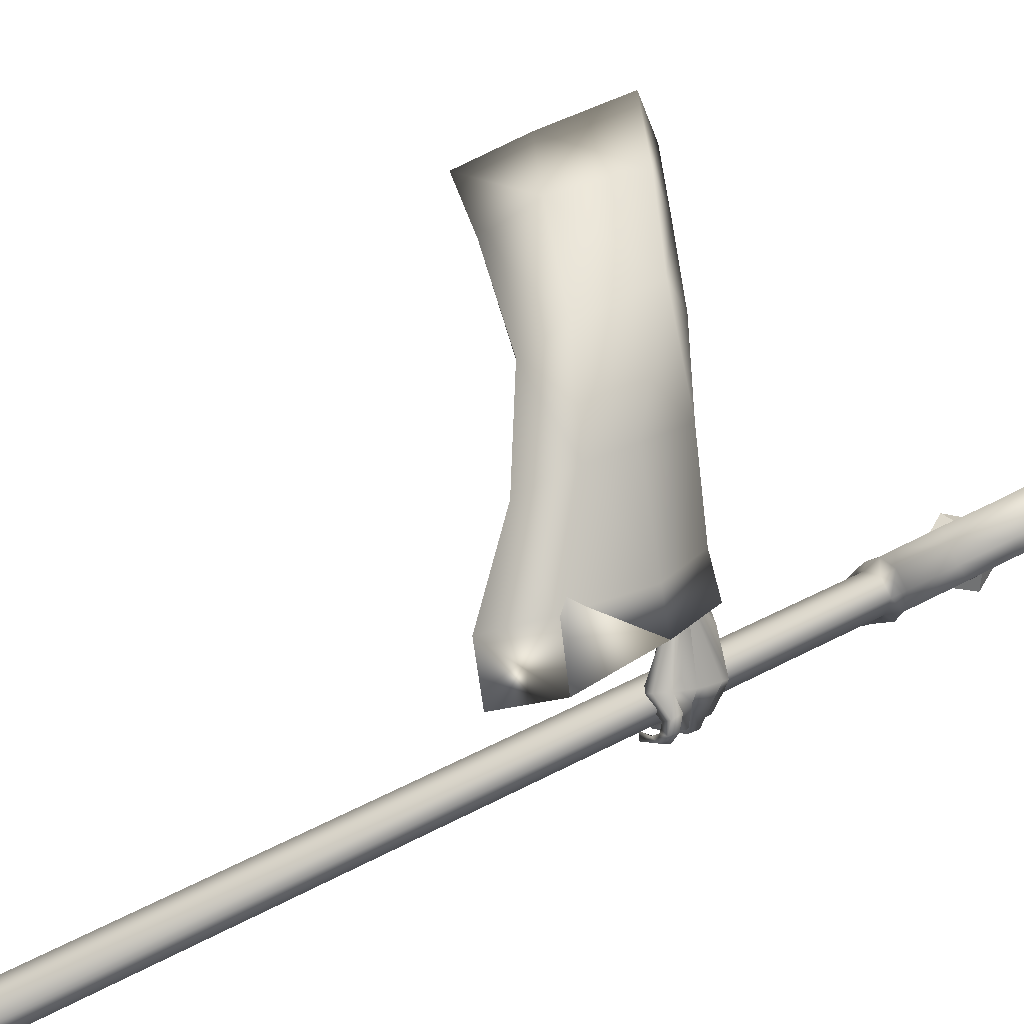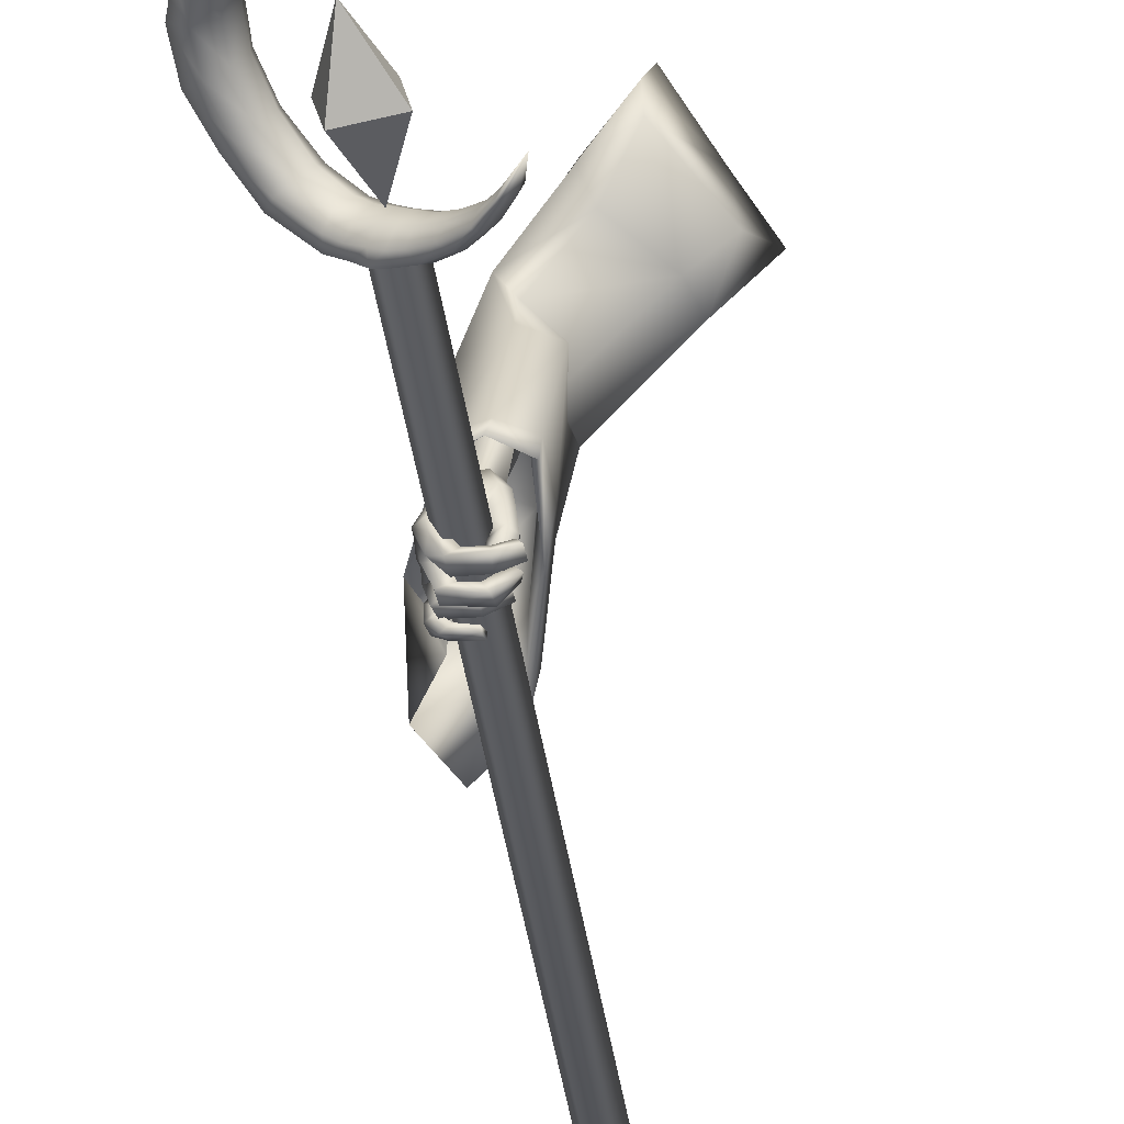
<metadata>
{"format":"obj","ext":"obj","renderer":"f3d","projection":"perspective","resolution":1024,"background":"white","views":[{"elev":19.8,"azim":47.3,"up":"+Z"},{"elev":-52.1,"azim":-172.5,"up":"+Z"}]}
</metadata>
<code>
o LowPoly_Warlock.000_Plane.005
v 0.2858 0.2378 0.1855
v 0.2433 -1e-06 0.05888
v 0.1505 0.01195 0.1643
v 0.2057 0.09986 0.2093
v 0.2703 0.2155 0.2539
v 0.2851 0.2254 0.1277
v 0.196 0.07924 0.1087
v 0.4256 0.06246 -0.1914
v 0.4116 0.06642 -0.08338
v 0.4253 0.1122 -0.1994
v 0.4071 0.09448 -0.08785
v 0.4546 0.07905 -0.3199
v 0.4949 0.1213 -0.326
v 0.4918 0.06976 -0.1954
v 0.4737 0.07747 -0.09811
v 0.496 0.0563 -0.3309
v 0.479 0.1096 -0.1952
v 0.466 0.09929 -0.09846
v 0.4963 0.08458 -0.3037
v 0.5012 0.1058 -0.4454
v 0.5228 0.1345 -0.4262
v 0.4925 0.01518 -0.4257
v 0.5123 0.01395 -0.4183
v 0.5285 0.04534 -0.4192
v 0.5128 0.02709 -0.4745
v 0.532 0.02082 -0.4711
v 0.4965 0.02772 -0.4839
v 0.5113 0.02562 -0.4883
v 0.4736 0.03112 -0.4855
v 0.4736 0.03069 -0.499
v 0.5238 0.0375 -0.42
v 0.4934 0.04204 -0.437
v 0.5377 0.03603 -0.4683
v 0.5211 0.03804 -0.49
v 0.4791 0.04183 -0.4997
v 0.5144 0.0286 -0.4595
v 0.5218 0.04716 -0.4678
v 0.506 0.04796 -0.4869
v 0.4786 0.04733 -0.4944
v 0.5327 0.02649 -0.4513
v 0.5375 0.0418 -0.4442
v 0.5208 0.04974 -0.4595
v 0.5256 0.04262 -0.4371
v 0.499 0.04966 -0.4465
v 0.521 0.04426 -0.4744
v 0.4995 0.04791 -0.4629
v 0.4766 0.05139 -0.4877
v 0.4733 0.0506 -0.4686
v 0.4426 0.05276 -0.4702
v 0.4492 0.05888 -0.455
v 0.4755 0.07006 -0.4888
v 0.4444 0.07136 -0.4713
v 0.4785 0.0716 -0.4749
v 0.4492 0.07127 -0.4593
v 0.5264 0.06263 -0.4755
v 0.5069 0.06943 -0.4666
v 0.5365 0.05881 -0.4355
v 0.5073 0.07312 -0.446
v 0.5252 0.06798 -0.4452
v 0.4984 0.07363 -0.4472
v 0.5156 0.07075 -0.4882
v 0.495 0.07249 -0.4716
v 0.459 0.06552 -0.4915
v 0.4711 0.07055 -0.475
v 0.4359 0.06595 -0.4588
v 0.4445 0.0742 -0.4516
v 0.471 0.09143 -0.4825
v 0.4426 0.08981 -0.4572
v 0.4627 0.08579 -0.4958
v 0.4303 0.08657 -0.4679
v 0.518 0.09152 -0.4867
v 0.4957 0.09152 -0.4781
v 0.5051 0.09896 -0.4534
v 0.5319 0.09718 -0.4503
v 0.4922 0.1049 -0.4457
v 0.5262 0.1039 -0.448
v 0.4841 0.1041 -0.4687
v 0.5005 0.1022 -0.4839
v 0.4556 0.1049 -0.4699
v 0.4568 0.1043 -0.4892
v 0.4284 0.109 -0.4627
v 0.4229 0.1086 -0.4794
v 0.4566 0.1261 -0.4713
v 0.4327 0.1259 -0.4645
v 0.4572 0.1282 -0.482
v 0.4253 0.1269 -0.4749
v 0.4863 0.1273 -0.4707
v 0.5035 0.1268 -0.4816
v 0.5052 0.1318 -0.445
v 0.5187 0.1319 -0.4475
v 0.5395 0.08086 -0.4196
v 0.5369 0.06667 -0.4194
v 0.5374 0.11 -0.4219
v 0.5378 0.1208 -0.4224
v 0.5132 0.1337 -0.4312
v 0.5009 0.09719 -0.4422
v 0.4989 0.08054 -0.4387
v 0.498 0.07167 -0.4379
v 0.4483 0.09007 -0.3231
v 0.5063 0.1289 -0.3604
v 0.4385 0.09675 -0.3902
v 0.5105 0.1326 -0.3977
v 0.461 0.1252 -0.3437
v 0.4379 0.1188 -0.3741
v 0.4335 0.09466 -0.4201
v 0.434 0.1177 -0.4055
v 0.4327 0.1001 -0.4433
v 0.4305 0.1154 -0.4443
v 0.4475 0.09782 -0.4779
v 0.4389 0.1138 -0.4797
v 0.4709 0.09837 -0.4142
v 0.4594 0.09683 -0.4204
v 0.4573 0.09955 -0.4417
v 0.443 0.1278 -0.4412
v 0.4613 0.1018 -0.4757
v 0.4574 0.1226 -0.4689
v 0.4639 0.114 -0.4448
v 0.466 0.1134 -0.4745
v 0.4474 0.1289 -0.405
v 0.4509 0.08778 -0.413
v 0.4667 0.119 -0.4118
v 0.4811 0.124 -0.4106
v 0.4497 0.1328 -0.3784
v 0.4758 0.1035 -0.314
v 0.5199 -0.02148 -0.08813
v 0.5703 -0.01546 -0.3234
v 0.5565 -0.01901 -0.2544
v 0.5441 -0.2904 -0.3453
v 0.5039 -0.2717 -0.2685
v 0.4842 -0.1946 -0.1261
v 0.2445 -0.02691 0.1047
v 0.423 -0.1287 0.01662
v 0.4628 0.1517 -0.3234
v 0.4368 0.1299 -0.09831
v 0.4569 0.1397 -0.2784
v 0.4651 0.1112 0.03127
v 0.3642 0.1834 0.1169
v 0.4241 -0.01525 -0.3371
v 0.4732 -0.2251 -0.343
v 0.5931 -0.2015 -0.3372
v 0.5137 0.1307 -0.3308
v 0.4129 0.1104 -0.3182
v 0.4531 -0.2025 -0.2633
v 0.4275 -0.1246 -0.1453
v 0.3969 -0.09658 -0.01827
v 0.4104 -0.004077 -0.2446
v 0.5514 -0.1838 -0.2533
v 0.5094 0.1083 -0.2549
v 0.4095 0.1101 -0.277
v 0.3978 0.003016 -0.1128
v 0.3825 0.1114 -0.1187
v 0.5171 -0.1111 -0.09371
v 0.5095 0.08177 -0.08833
v 0.4504 -0.06709 0.05394
v 0.4141 -0.01718 -0.02222
v 0.4361 0.09986 -0.0106
v 0.4697 0.07057 0.08358
v 0.3454 0.1586 0.06029
v 0.2648 0.0541 0.07086
v 0.2893 0.03818 0.1546
v 0.3654 0.1485 0.1836
v 0.4976 -0.038 -0.08818
v 0.537 -0.0334 -0.2036
v 0.4988 -0.2166 -0.2138
v 0.477 -0.1374 -0.11
v 0.4682 0.0484 -0.09146
v 0.4648 0.08167 -0.2209
v 0.462 -0.1664 -0.21
v 0.4445 -0.09722 -0.121
v 0.4311 -0.02258 -0.1964
v 0.5333 -0.1529 -0.2027
v 0.5029 0.05887 -0.2039
v 0.4304 0.06023 -0.22
v 0.4271 -0.0238 -0.1025
v 0.4362 0.04193 -0.1029
v 0.496 -0.08947 -0.09139
v 0.4915 0.02131 -0.0883
v 0.4029 -1.078 -0.5463
v 0.4338 -1.08 -0.544
v 0.4514 -1.078 -0.5694
v 0.4382 -1.074 -0.5972
v 0.4073 -1.072 -0.5996
v 0.3897 -1.074 -0.5741
v 0.486 0.4217 -0.3725
v 0.5169 0.4197 -0.3702
v 0.5346 0.4216 -0.3956
v 0.5213 0.4256 -0.4234
v 0.4904 0.4276 -0.4258
v 0.4728 0.4256 -0.4003
v 0.5436 0.4182 -0.3518
v 0.5613 0.4202 -0.3772
v 0.6014 0.4475 -0.3094
v 0.6191 0.4495 -0.3348
v 0.6468 0.4997 -0.2744
v 0.6639 0.5016 -0.2991
v 0.6703 0.5618 -0.2527
v 0.688 0.5638 -0.2782
v 0.6712 0.6363 -0.2464
v 0.6888 0.6382 -0.2718
v 0.6548 0.6992 -0.2528
v 0.6725 0.7011 -0.2783
v 0.6282 0.743 -0.2696
v 0.6443 0.7448 -0.2928
v 0.5908 0.7811 -0.2928
v 0.6067 0.7829 -0.3156
v 0.5392 0.8068 -0.328
v 0.5538 0.8084 -0.349
v 0.4931 0.8106 -0.3609
v 0.5065 0.8121 -0.3802
v 0.4428 0.7948 -0.4001
v 0.4533 0.7959 -0.4152
v 0.4022 0.5062 -0.4485
v 0.3583 0.5754 -0.4869
v 0.4643 0.4703 -0.4049
v 0.522 0.4613 -0.3634
v 0.5746 0.4868 -0.325
v 0.6041 0.5375 -0.301
v 0.6204 0.6426 -0.2811
v 0.5892 0.7225 -0.2982
v 0.5255 0.7772 -0.3398
v 0.4509 0.7826 -0.3954
v 0.4161 0.7612 -0.4325
v 0.4614 0.7838 -0.4105
v 0.5401 0.7788 -0.3608
v 0.6054 0.7243 -0.3214
v 0.6381 0.6446 -0.3065
v 0.6213 0.5395 -0.3258
v 0.5922 0.4888 -0.3504
v 0.5396 0.4632 -0.3889
v 0.48 0.472 -0.4274
v 0.4669 0.4367 -0.4392
v 0.4512 0.435 -0.4167
v 0.4334 0.4601 -0.4594
v 0.4189 0.4585 -0.4385
v 0.4087 0.4869 -0.4723
v 0.3962 0.4855 -0.4543
v 0.386 0.5208 -0.4829
v 0.3758 0.5197 -0.4682
v 0.4147 0.5076 -0.4665
v 0.5478 0.4316 -0.413
v 0.5038 0.4385 -0.4431
v 0.5746 0.431 -0.3945
v 0.6277 0.459 -0.3555
v 0.6636 0.5131 -0.3251
v 0.6898 0.5733 -0.3042
v 0.6926 0.6408 -0.2964
v 0.6739 0.6975 -0.3048
v 0.6456 0.7406 -0.3172
v 0.6147 0.7773 -0.335
v 0.5614 0.8032 -0.3668
v 0.5131 0.8054 -0.3969
v 0.4629 0.7937 -0.4249
v 0.4669 0.7877 -0.4226
v 0.5536 0.7864 -0.3735
v 0.6274 0.731 -0.3306
v 0.6688 0.6437 -0.3127
v 0.6465 0.5308 -0.3356
v 0.6159 0.4791 -0.3622
v 0.5516 0.4503 -0.409
v 0.4905 0.4595 -0.4453
v 0.4786 0.4463 -0.4545
v 0.4443 0.469 -0.4736
v 0.4181 0.4946 -0.4846
v 0.3936 0.5271 -0.4928
v 0.4231 0.4976 -0.4808
v 0.3781 0.5365 -0.4653
v 0.3882 0.5377 -0.48
v 0.3951 0.5305 -0.4915
v 0.4343 0.4839 -0.4258
v 0.4488 0.4855 -0.4467
v 0.4586 0.4739 -0.4633
v 0.5295 0.4354 -0.4334
v 0.4801 0.4669 -0.392
v 0.4978 0.4689 -0.4175
v 0.5098 0.4554 -0.4376
v 0.498 0.4645 -0.3798
v 0.5156 0.4665 -0.4053
v 0.5276 0.4532 -0.4254
v 0.5417 0.4645 -0.3495
v 0.5594 0.4665 -0.3749
v 0.5714 0.4544 -0.3949
v 0.6212 0.5931 -0.2844
v 0.6388 0.595 -0.3099
v 0.6646 0.5881 -0.3199
v 0.6111 0.6789 -0.2846
v 0.6288 0.6809 -0.3101
v 0.6549 0.6831 -0.3193
v 0.5697 0.7485 -0.3105
v 0.5856 0.7502 -0.3334
v 0.6041 0.7557 -0.3441
v 0.4819 0.7861 -0.3706
v 0.4953 0.7876 -0.3899
v 0.5088 0.7945 -0.4008
v 0.5053 0.43 -0.3495
v 0.4618 0.4357 -0.3792
v 0.53 0.4303 -0.3323
v 0.5803 0.4578 -0.2952
v 0.6204 0.509 -0.2648
v 0.6425 0.5697 -0.2434
v 0.6443 0.6365 -0.237
v 0.631 0.6927 -0.2419
v 0.6056 0.736 -0.2602
v 0.5742 0.7722 -0.2801
v 0.5252 0.7987 -0.3152
v 0.4806 0.8039 -0.3489
v 0.4371 0.7909 -0.3878
v 0.3914 0.4999 -0.4366
v 0.4493 0.4594 -0.3914
v 0.5075 0.4481 -0.3465
v 0.5696 0.4736 -0.3015
v 0.6051 0.5254 -0.2741
v 0.6212 0.6394 -0.2528
v 0.588 0.7267 -0.2732
v 0.5179 0.7829 -0.3215
v 0.4412 0.7847 -0.3854
v 0.4433 0.4433 -0.3968
v 0.4126 0.4645 -0.4194
v 0.3884 0.4897 -0.4395
v 0.369 0.5238 -0.4566
v 0.3699 0.5307 -0.4554
v 0.4192 0.4755 -0.414
v 0.465 0.4538 -0.3755
v 0.4838 0.4489 -0.3614
v 0.5292 0.4495 -0.3313
v 0.6229 0.5822 -0.2561
v 0.6088 0.6824 -0.258
v 0.563 0.7548 -0.2896
v 0.4745 0.7906 -0.3541
v 0.4823 0.4297 -0.3619
v 0.4804 0.5766 -0.3324
v 0.5455 0.5838 -0.4263
v 0.464 0.587 -0.4146
v 0.5197 0.6875 -0.3682
v 0.5079 0.4731 -0.393
v 0.5636 0.5736 -0.3465
f 333 332 330
f 334 335 330
f 335 334 331
f 332 333 331
f 333 335 331
f 334 332 331
f 335 333 330
f 332 334 330
f 8 11 10
f 10 99 12
f 12 14 8
f 8 15 9
f 13 17 124
f 10 18 17
f 19 14 16
f 17 15 14
f 111 32 22
f 12 99 101
f 16 31 19
f 19 92 124
f 16 22 23
f 36 26 40
f 25 28 26
f 27 30 28
f 40 33 41
f 26 34 33
f 28 35 34
f 36 37 25
f 25 38 27
f 27 39 29
f 38 35 39
f 29 35 30
f 34 37 33
f 32 36 22
f 31 40 41
f 23 36 40
f 42 33 37
f 42 43 41
f 42 32 44
f 43 46 45
f 46 47 45
f 48 49 47
f 47 52 51
f 48 54 50
f 52 53 51
f 50 52 49
f 53 46 56
f 47 55 45
f 51 56 55
f 43 55 57
f 44 56 46
f 58 55 56
f 57 60 59
f 59 62 61
f 62 63 61
f 64 65 63
f 64 68 66
f 67 70 68
f 70 63 65
f 61 69 71
f 69 72 71
f 62 67 64
f 62 73 72
f 59 71 74
f 73 71 72
f 73 76 74
f 75 78 76
f 77 80 78
f 79 82 80
f 79 84 81
f 82 85 80
f 85 84 83
f 81 86 82
f 77 83 79
f 78 85 88
f 85 87 88
f 75 87 77
f 76 88 90
f 88 89 90
f 31 43 24
f 57 24 43
f 59 92 57
f 74 91 59
f 76 93 74
f 94 90 21
f 95 90 89
f 89 20 95
f 73 20 75
f 97 73 60
f 58 97 60
f 98 44 32
f 66 70 65
f 122 102 95
f 102 21 95
f 99 104 101
f 100 99 13
f 101 106 105
f 105 108 107
f 107 110 109
f 120 101 105
f 105 113 112
f 109 113 107
f 108 116 110
f 116 117 118
f 115 117 113
f 116 115 110
f 106 114 108
f 114 121 117
f 117 112 113
f 105 112 120
f 120 112 111
f 121 111 112
f 20 122 95
f 119 104 123
f 104 103 123
f 99 100 103
f 121 123 122
f 94 21 100
f 94 124 93
f 93 124 91
f 91 124 92
f 24 19 31
f 8 9 11
f 12 8 10
f 10 13 99
f 12 16 14
f 8 14 15
f 13 10 17
f 17 19 124
f 10 11 18
f 19 17 14
f 17 18 15
f 22 16 111
f 12 101 16
f 111 20 96
f 111 96 97
f 16 101 111
f 98 32 111
f 111 97 98
f 16 23 31
f 19 24 92
f 36 25 26
f 25 27 28
f 27 29 30
f 40 26 33
f 26 28 34
f 28 30 35
f 36 42 37
f 25 37 38
f 27 38 39
f 38 34 35
f 29 39 35
f 34 38 37
f 32 42 36
f 31 23 40
f 23 22 36
f 42 41 33
f 42 44 43
f 43 44 46
f 46 48 47
f 48 50 49
f 47 49 52
f 48 53 54
f 52 54 53
f 50 54 52
f 53 48 46
f 47 51 55
f 51 53 56
f 43 45 55
f 44 58 56
f 58 57 55
f 57 58 60
f 59 60 62
f 62 64 63
f 64 66 65
f 64 67 68
f 67 69 70
f 70 69 63
f 61 63 69
f 69 67 72
f 62 72 67
f 62 60 73
f 59 61 71
f 73 74 71
f 73 75 76
f 75 77 78
f 77 79 80
f 79 81 82
f 79 83 84
f 82 86 85
f 85 86 84
f 81 84 86
f 77 87 83
f 78 80 85
f 85 83 87
f 75 89 87
f 76 78 88
f 88 87 89
f 31 41 43
f 57 92 24
f 59 91 92
f 74 93 91
f 76 94 93
f 94 76 90
f 95 21 90
f 89 75 20
f 73 96 20
f 97 96 73
f 58 98 97
f 98 58 44
f 66 68 70
f 102 100 21
f 99 103 104
f 101 104 106
f 105 106 108
f 107 108 110
f 120 111 101
f 105 107 113
f 109 115 113
f 108 114 116
f 116 114 117
f 115 118 117
f 109 110 115
f 116 118 115
f 106 119 114
f 114 119 121
f 117 121 112
f 121 122 111
f 20 111 122
f 119 106 104
f 102 122 100
f 121 119 123
f 123 103 100
f 100 122 123
f 100 13 124
f 124 94 100
f 127 153 125
f 126 148 127
f 145 131 2
f 145 130 132
f 143 130 144
f 139 129 143
f 161 1 5
f 157 137 161
f 153 136 157
f 148 134 153
f 141 135 148
f 149 138 146
f 138 143 146
f 129 140 147
f 147 126 127
f 135 142 149
f 7 159 2
f 155 2 159
f 150 145 155
f 146 144 150
f 151 146 150
f 130 147 152
f 152 127 125
f 135 151 134
f 132 152 154
f 156 150 155
f 134 156 136
f 152 125 154
f 131 154 160
f 156 159 158
f 160 157 161
f 136 158 137
f 6 159 7
f 137 6 1
f 3 160 4
f 4 161 5
f 163 177 172
f 126 172 141
f 165 168 169
f 164 139 168
f 166 172 177
f 167 141 172
f 173 138 142
f 168 138 170
f 164 140 128
f 171 126 140
f 167 142 133
f 169 170 174
f 175 170 173
f 165 171 164
f 176 163 171
f 175 167 166
f 169 174 162
f 3 2 131
f 1 6 4
f 3 7 2
f 127 148 153
f 126 141 148
f 145 132 131
f 145 144 130
f 143 129 130
f 139 128 129
f 161 137 1
f 157 136 137
f 153 134 136
f 148 135 134
f 141 133 135
f 149 142 138
f 138 139 143
f 129 128 140
f 147 140 126
f 135 133 142
f 155 145 2
f 150 144 145
f 146 143 144
f 151 149 146
f 130 129 147
f 152 147 127
f 135 149 151
f 132 130 152
f 156 151 150
f 134 151 156
f 157 154 125
f 125 153 157
f 131 132 154
f 156 155 159
f 160 154 157
f 136 156 158
f 6 158 159
f 137 158 6
f 3 131 160
f 4 160 161
f 163 162 177
f 126 163 172
f 165 164 168
f 164 128 139
f 166 167 172
f 167 133 141
f 173 170 138
f 168 139 138
f 164 171 140
f 171 163 126
f 167 173 142
f 169 168 170
f 175 174 170
f 165 176 171
f 176 162 163
f 175 173 167
f 166 177 175
f 162 176 169
f 165 169 176
f 174 175 177
f 177 162 174
f 3 4 7
f 5 1 4
f 6 7 4
f 183 182 180
f 178 189 183
f 182 187 181
f 180 185 179
f 182 189 188
f 181 186 180
f 178 185 184
f 180 179 178
f 178 183 180
f 182 181 180
f 178 184 189
f 182 188 187
f 180 186 185
f 182 183 189
f 181 187 186
f 178 179 185
f 186 189 184
f 184 185 186
f 186 187 188
f 188 189 186
f 186 190 185
f 191 192 190
f 192 195 194
f 195 196 194
f 196 199 198
f 199 200 198
f 200 203 202
f 203 204 202
f 204 207 206
f 206 209 208
f 208 211 210
f 189 231 188
f 232 233 231
f 234 235 233
f 236 237 235
f 237 238 213
f 288 224 289
f 279 228 280
f 286 219 225
f 223 221 222
f 277 215 229
f 283 218 226
f 291 223 292
f 267 212 239
f 270 214 230
f 216 227 228
f 210 211 222
f 211 251 252
f 274 260 230
f 222 253 223
f 233 261 231
f 197 244 245
f 270 265 239
f 207 249 250
f 222 211 252
f 293 224 292
f 237 213 264
f 193 242 243
f 290 225 289
f 203 247 248
f 267 268 213
f 287 226 286
f 235 262 233
f 199 245 246
f 209 250 251
f 284 227 283
f 188 261 241
f 193 244 195
f 257 228 227
f 205 248 249
f 281 229 280
f 237 263 235
f 191 240 242
f 201 246 247
f 239 268 267
f 213 266 267
f 264 213 268
f 264 265 263
f 230 271 270
f 239 269 270
f 262 265 271
f 261 271 260
f 187 241 272
f 187 240 186
f 278 274 277
f 230 273 274
f 259 277 229
f 274 276 277
f 241 260 275
f 272 275 278
f 240 278 259
f 258 280 228
f 229 279 280
f 242 259 281
f 243 281 258
f 244 258 257
f 256 283 226
f 227 282 283
f 245 257 284
f 246 284 256
f 255 286 225
f 218 286 226
f 247 256 287
f 248 287 255
f 254 289 224
f 225 288 289
f 249 255 290
f 250 290 254
f 253 292 223
f 220 292 224
f 251 254 293
f 252 293 253
f 253 222 252
f 198 299 196
f 213 320 266
f 232 317 234
f 190 294 185
f 208 304 206
f 200 300 198
f 320 212 266
f 234 318 236
f 215 324 279
f 269 308 214
f 192 296 190
f 208 306 305
f 218 326 285
f 276 309 215
f 220 328 291
f 308 273 214
f 202 301 200
f 279 310 216
f 238 318 319
f 216 311 217
f 307 269 212
f 192 298 297
f 282 312 218
f 210 222 306
f 213 238 319
f 322 276 273
f 204 302 202
f 285 313 219
f 288 314 220
f 196 298 194
f 189 316 232
f 291 315 221
f 217 325 282
f 206 303 204
f 219 327 288
f 221 315 222
f 184 295 189
f 184 294 329
f 213 319 320
f 319 307 320
f 321 318 317
f 321 316 308
f 295 308 316
f 295 323 322
f 323 294 309
f 296 309 294
f 297 324 296
f 298 310 297
f 299 311 298
f 300 325 299
f 301 312 300
f 302 326 301
f 303 313 302
f 304 327 303
f 305 314 304
f 306 328 305
f 315 306 222
f 186 191 190
f 191 193 192
f 192 193 195
f 195 197 196
f 196 197 199
f 199 201 200
f 200 201 203
f 203 205 204
f 204 205 207
f 206 207 209
f 208 209 211
f 189 232 231
f 232 234 233
f 234 236 235
f 236 238 237
f 288 220 224
f 279 216 228
f 286 285 219
f 277 276 215
f 283 282 218
f 291 221 223
f 267 266 212
f 270 269 214
f 216 217 227
f 211 209 251
f 274 275 260
f 233 262 261
f 197 195 244
f 270 271 265
f 207 205 249
f 293 254 224
f 193 191 242
f 290 255 225
f 203 201 247
f 287 256 226
f 235 263 262
f 199 197 245
f 209 207 250
f 284 257 227
f 188 231 261
f 193 243 244
f 257 258 228
f 205 203 248
f 281 259 229
f 237 264 263
f 191 186 240
f 201 199 246
f 239 265 268
f 264 268 265
f 230 260 271
f 239 212 269
f 262 263 265
f 261 262 271
f 187 188 241
f 187 272 240
f 278 275 274
f 230 214 273
f 259 278 277
f 274 273 276
f 241 261 260
f 272 241 275
f 240 272 278
f 258 281 280
f 229 215 279
f 242 240 259
f 243 242 281
f 244 243 258
f 256 284 283
f 227 217 282
f 245 244 257
f 246 245 284
f 255 287 286
f 218 285 286
f 247 246 256
f 248 247 287
f 254 290 289
f 225 219 288
f 249 248 255
f 250 249 290
f 253 293 292
f 220 291 292
f 251 250 254
f 252 251 293
f 198 300 299
f 232 316 317
f 190 296 294
f 208 305 304
f 200 301 300
f 320 307 212
f 234 317 318
f 215 309 324
f 269 321 308
f 192 297 296
f 208 210 306
f 218 312 326
f 276 323 309
f 220 314 328
f 308 322 273
f 202 302 301
f 279 324 310
f 238 236 318
f 216 310 311
f 307 321 269
f 192 194 298
f 282 325 312
f 322 323 276
f 204 303 302
f 285 326 313
f 288 327 314
f 196 299 298
f 189 295 316
f 291 328 315
f 217 311 325
f 206 304 303
f 219 313 327
f 184 329 295
f 184 185 294
f 319 318 307
f 321 307 318
f 321 317 316
f 295 322 308
f 295 329 323
f 323 329 294
f 296 324 309
f 297 310 324
f 298 311 310
f 299 325 311
f 300 312 325
f 301 326 312
f 302 313 326
f 303 327 313
f 304 314 327
f 305 328 314
f 306 315 328

</code>
